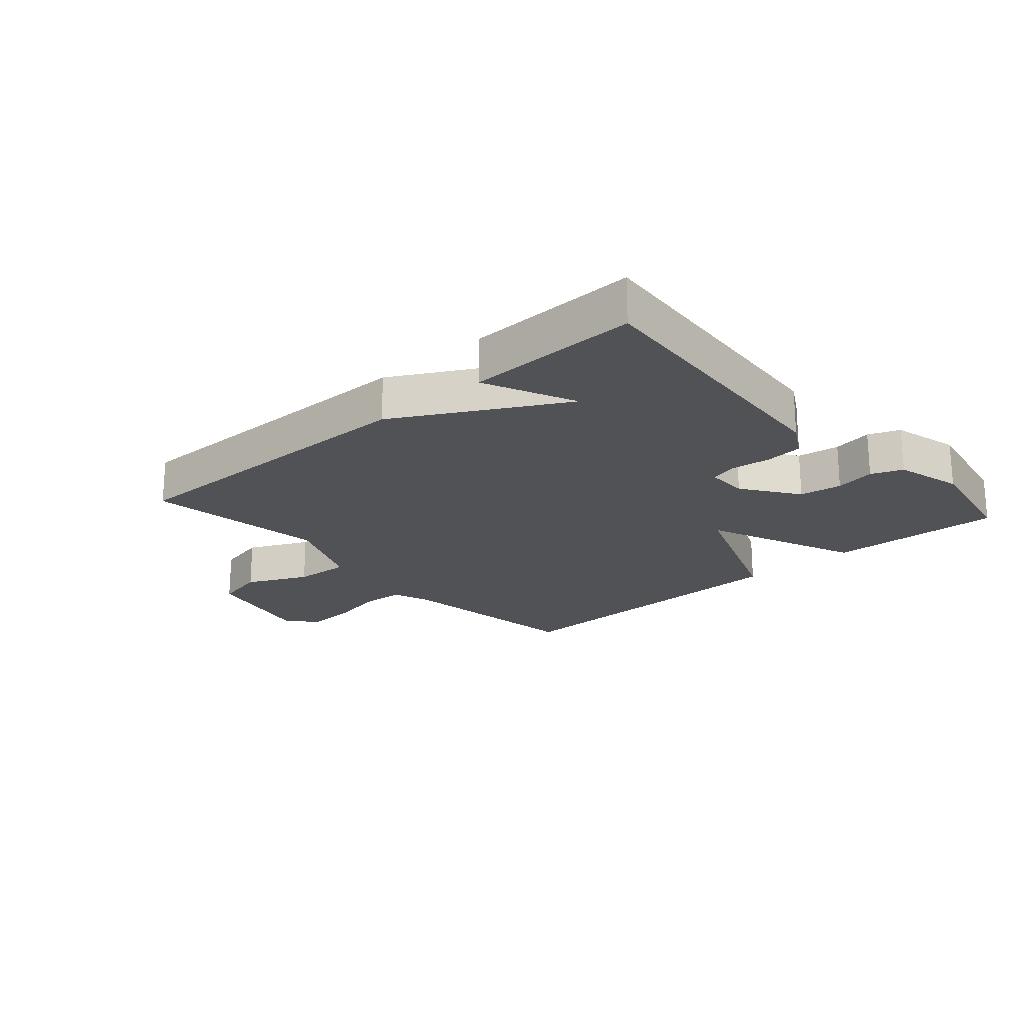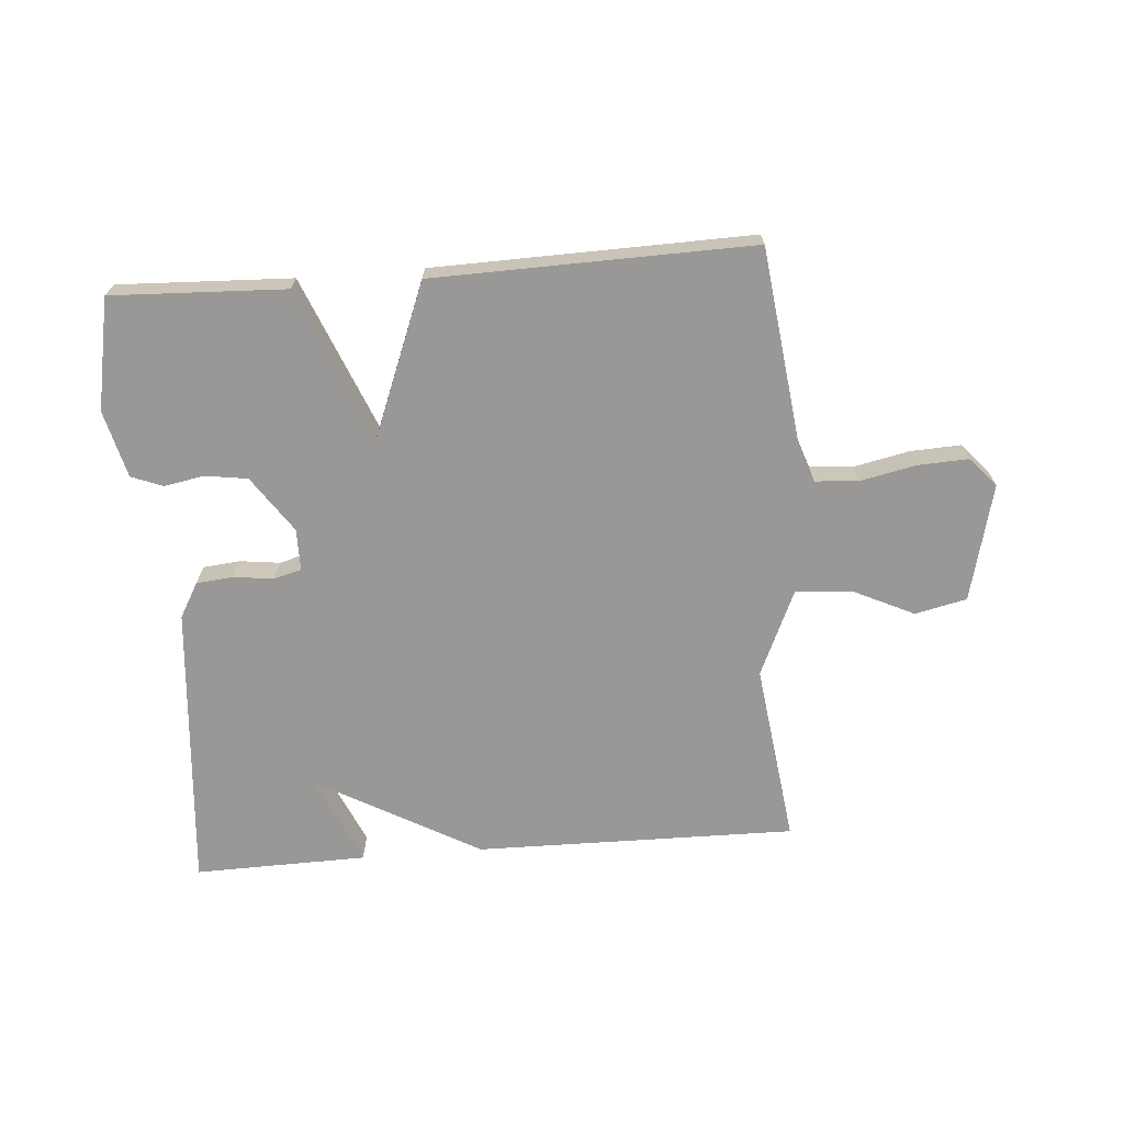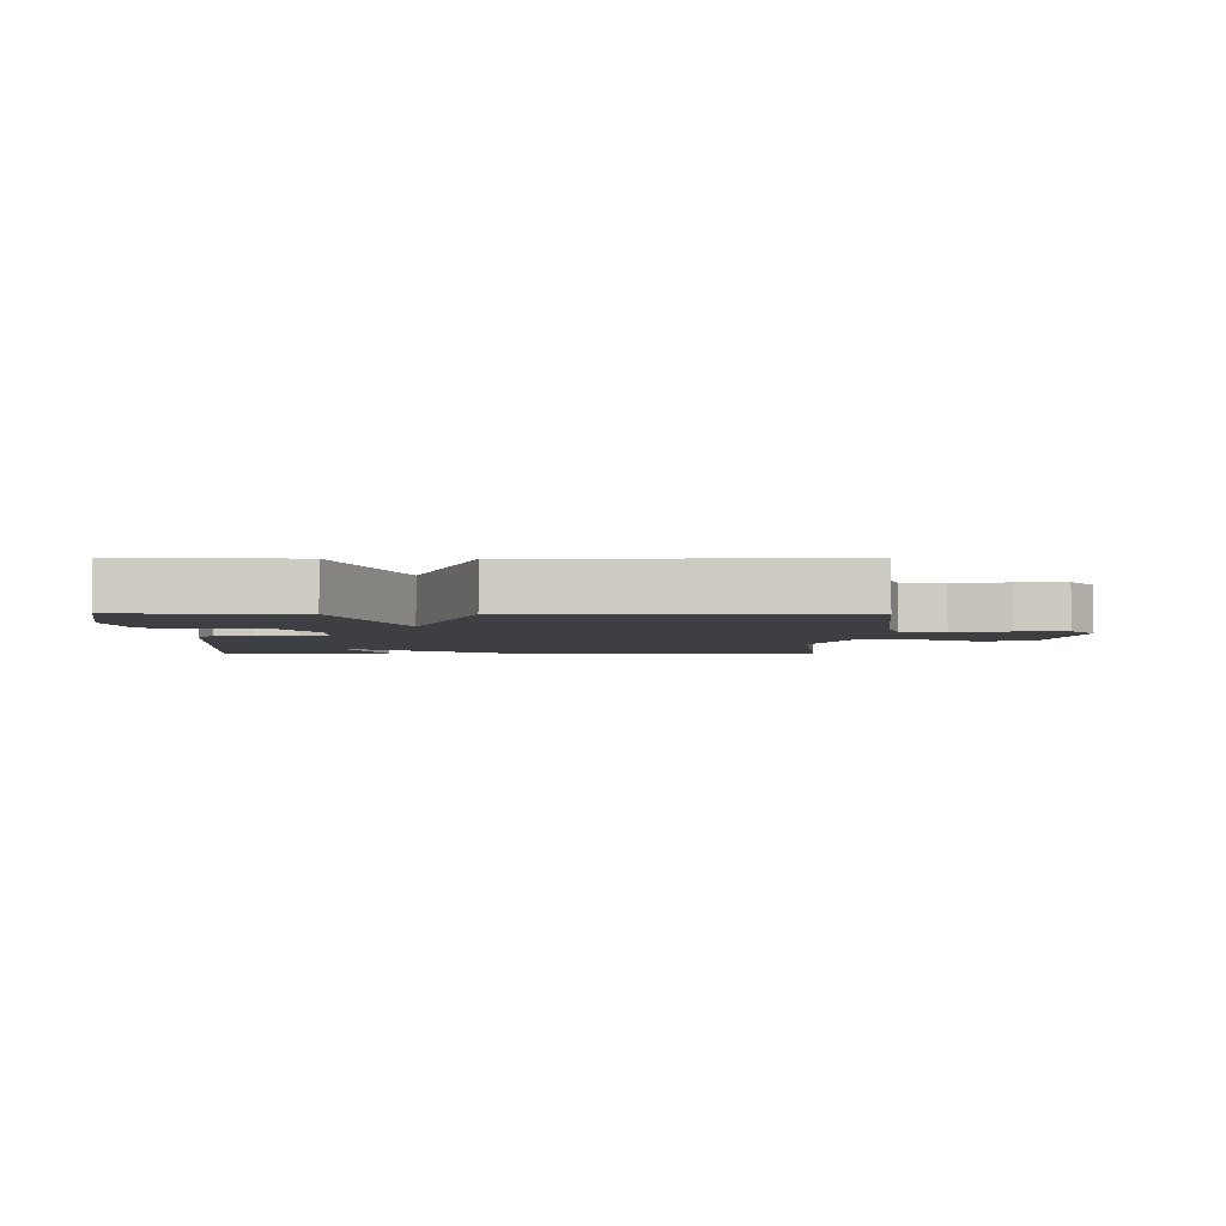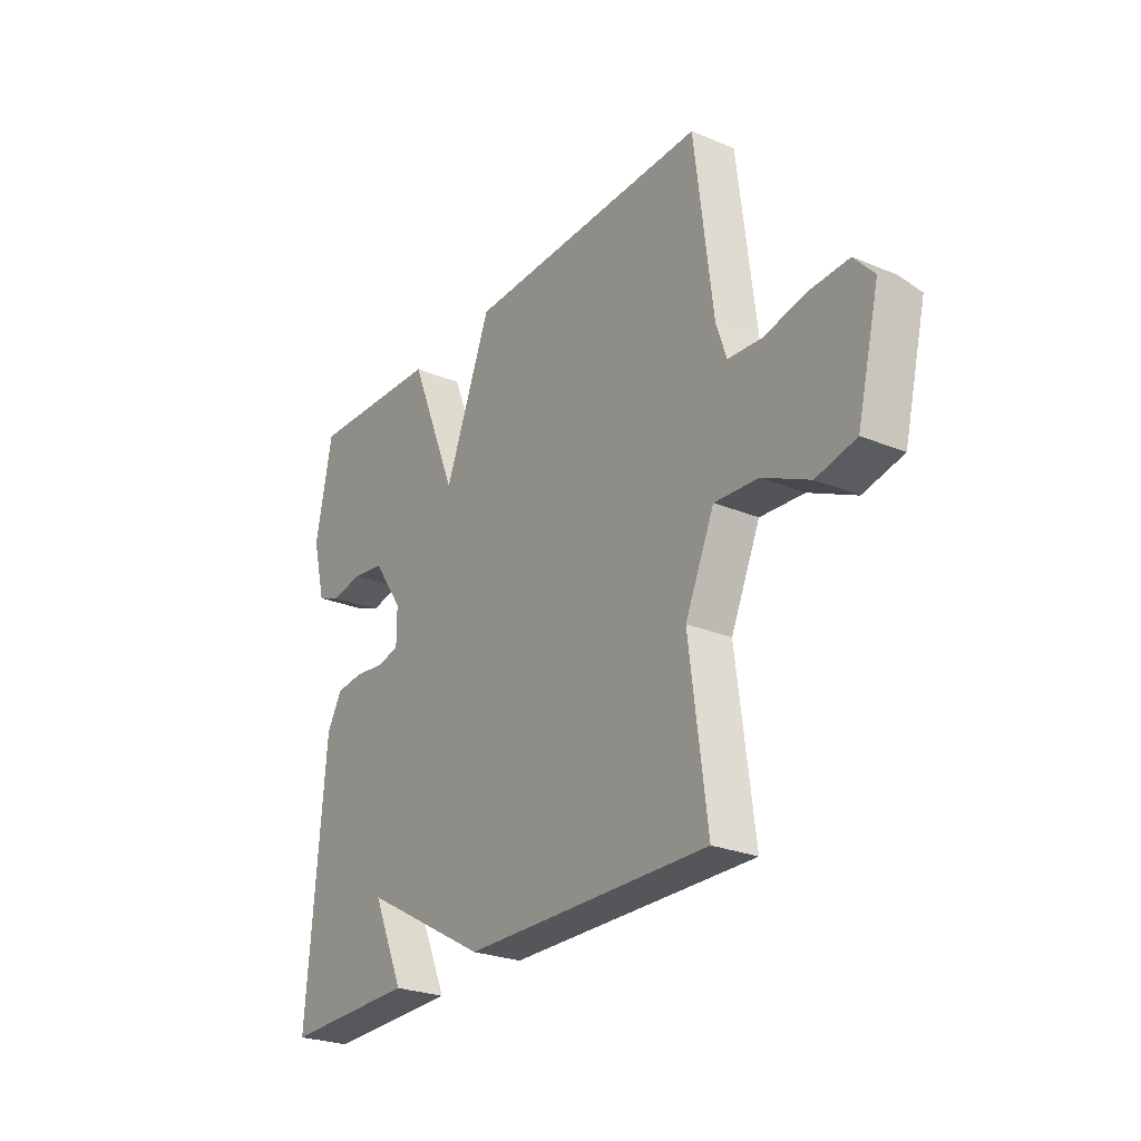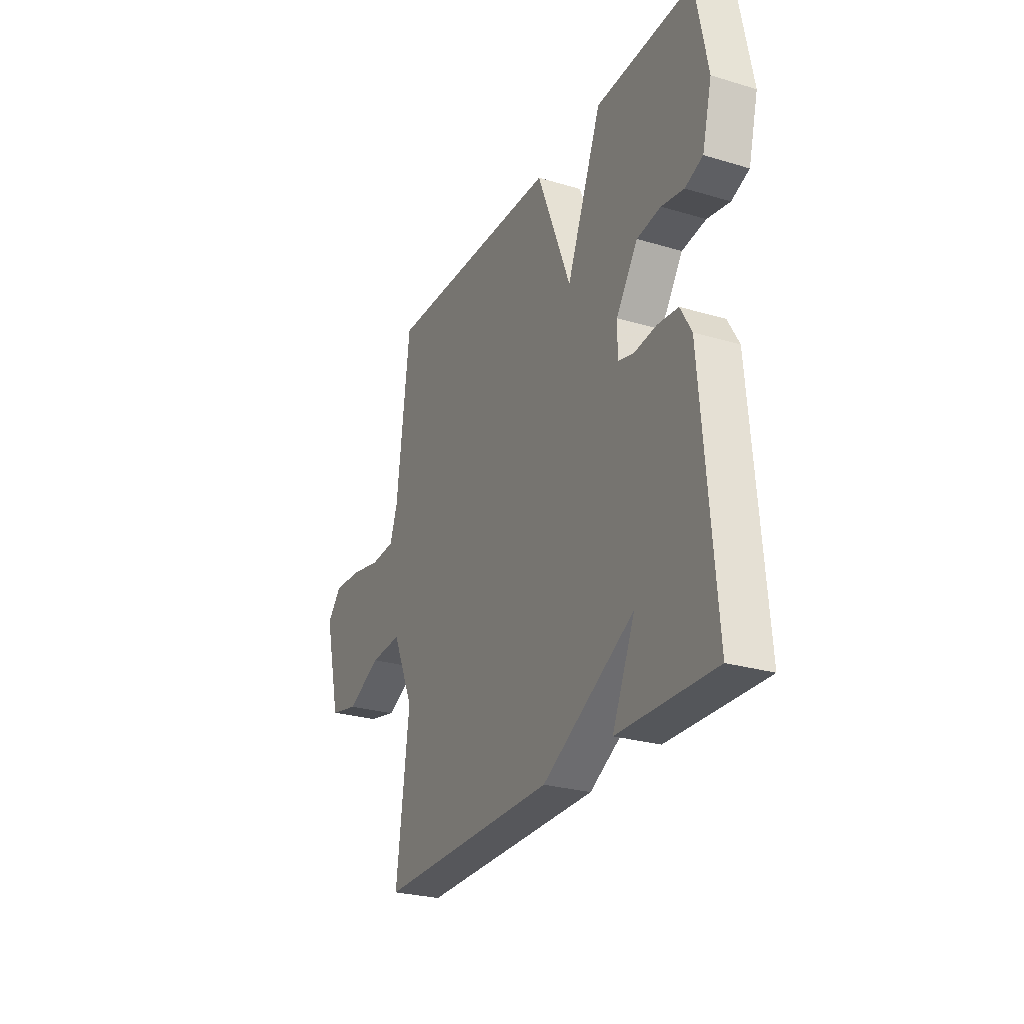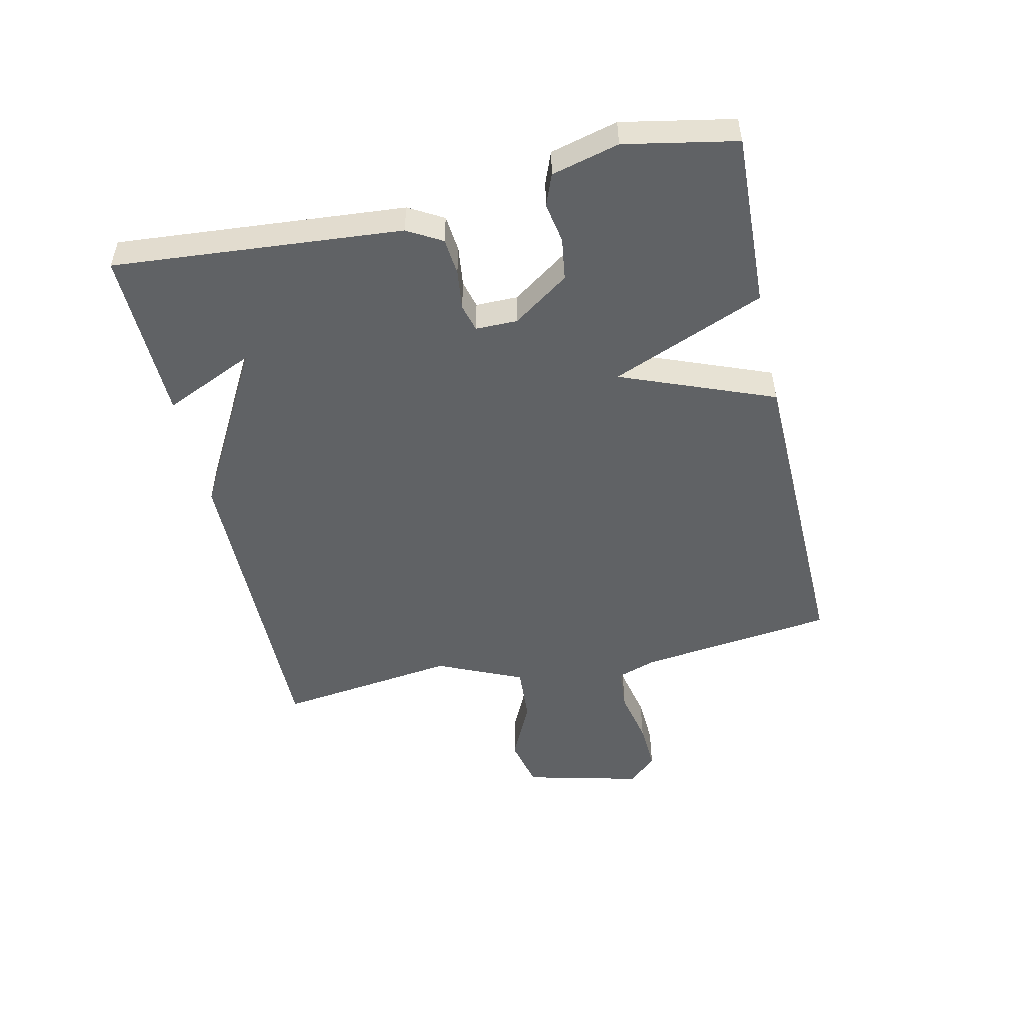
<metadata>
{"format":"obj","ext":"obj","renderer":"f3d","projection":"perspective","resolution":1024,"background":"white","views":[{"elev":-20.9,"azim":-138.3,"up":"+Y"},{"elev":-68.6,"azim":4.5,"up":"+Y"},{"elev":-3.9,"azim":-0.5,"up":"+Y"},{"elev":-25.9,"azim":56.5,"up":"+Z"},{"elev":-26.6,"azim":-115.0,"up":"+Z"},{"elev":-50.5,"azim":-77.4,"up":"+Y"}]}
</metadata>
<code>
v 0.5 0.07 0.5
v 0.539 0.07 0.182
v 0.561 0.07 0.118
v 0.632 0.07 0.113
v 0.722 0.07 0.132
v 0.804 0.07 0.136
v 0.846 0.07 0.089
v 0.799 0.07 -0.101
v 0.715 0.07 -0.12
v 0.616 0.07 -0.073
v 0.524 0.07 -0.067
v 0.462 0.07 -0.206
v 0.5 0.07 -0.5
v -0.02 0.07 -0.494
v -0.286 0.07 -0.346
v -0.22 0.07 -0.494
v -0.5 0.07 -0.5
v -0.461 0.07 -0.033
v -0.429 0.07 0.023
v -0.369 0.07 0.029
v -0.304 0.07 0.021
v -0.259 0.07 0.033
v -0.259 0.07 0.101
v -0.322 0.07 0.192
v -0.391 0.07 0.202
v -0.456 0.07 0.19
v -0.507 0.07 0.21
v -0.535 0.07 0.319
v -0.5 0.07 0.5
v -0.218 0.07 0.488
v -0.116 0.07 0.239
v -0.018 0.07 0.488
v 0.5 0 0.5
v 0.539 0 0.182
v 0.561 0 0.118
v 0.632 0 0.113
v 0.722 0 0.132
v 0.804 0 0.136
v 0.846 0 0.089
v 0.799 0 -0.101
v 0.715 0 -0.12
v 0.616 0 -0.073
v 0.524 0 -0.067
v 0.462 0 -0.206
v 0.5 0 -0.5
v -0.02 0 -0.494
v -0.286 0 -0.346
v -0.22 0 -0.494
v -0.5 0 -0.5
v -0.461 0 -0.033
v -0.429 0 0.023
v -0.369 0 0.029
v -0.304 0 0.021
v -0.259 0 0.033
v -0.259 0 0.101
v -0.322 0 0.192
v -0.391 0 0.202
v -0.456 0 0.19
v -0.507 0 0.21
v -0.535 0 0.319
v -0.5 0 0.5
v -0.218 0 0.488
v -0.116 0 0.239
v -0.018 0 0.488
f 31 32 1 2
f 29 30 31
f 28 29 31
f 27 28 31
f 25 26 27
f 25 27 31 2
f 19 20 21
f 18 19 21
f 17 18 21
f 17 21 22
f 15 16 17
f 15 17 22
f 14 15 22
f 13 14 22
f 12 13 22
f 11 12 22 23
f 8 9 10
f 7 8 10
f 6 7 10
f 5 6 10
f 4 5 10
f 10 11 23
f 4 10 23
f 3 4 23
f 24 25 2 3
f 3 23 24
f 34 33 64 63
f 63 62 61
f 63 61 60
f 63 60 59
f 59 58 57
f 34 63 59 57
f 53 52 51
f 53 51 50
f 53 50 49
f 54 53 49
f 49 48 47
f 54 49 47
f 54 47 46
f 54 46 45
f 54 45 44
f 55 54 44 43
f 42 41 40
f 42 40 39
f 42 39 38
f 42 38 37
f 42 37 36
f 55 43 42
f 55 42 36
f 55 36 35
f 35 34 57 56
f 56 55 35
f 1 33 34 2
f 2 34 35 3
f 3 35 36 4
f 4 36 37 5
f 5 37 38 6
f 6 38 39 7
f 7 39 40 8
f 8 40 41 9
f 9 41 42 10
f 10 42 43 11
f 11 43 44 12
f 12 44 45 13
f 13 45 46 14
f 14 46 47 15
f 15 47 48 16
f 16 48 49 17
f 17 49 50 18
f 18 50 51 19
f 19 51 52 20
f 20 52 53 21
f 21 53 54 22
f 22 54 55 23
f 23 55 56 24
f 24 56 57 25
f 25 57 58 26
f 26 58 59 27
f 27 59 60 28
f 28 60 61 29
f 29 61 62 30
f 30 62 63 31
f 31 63 64 32
f 32 64 33 1

</code>
